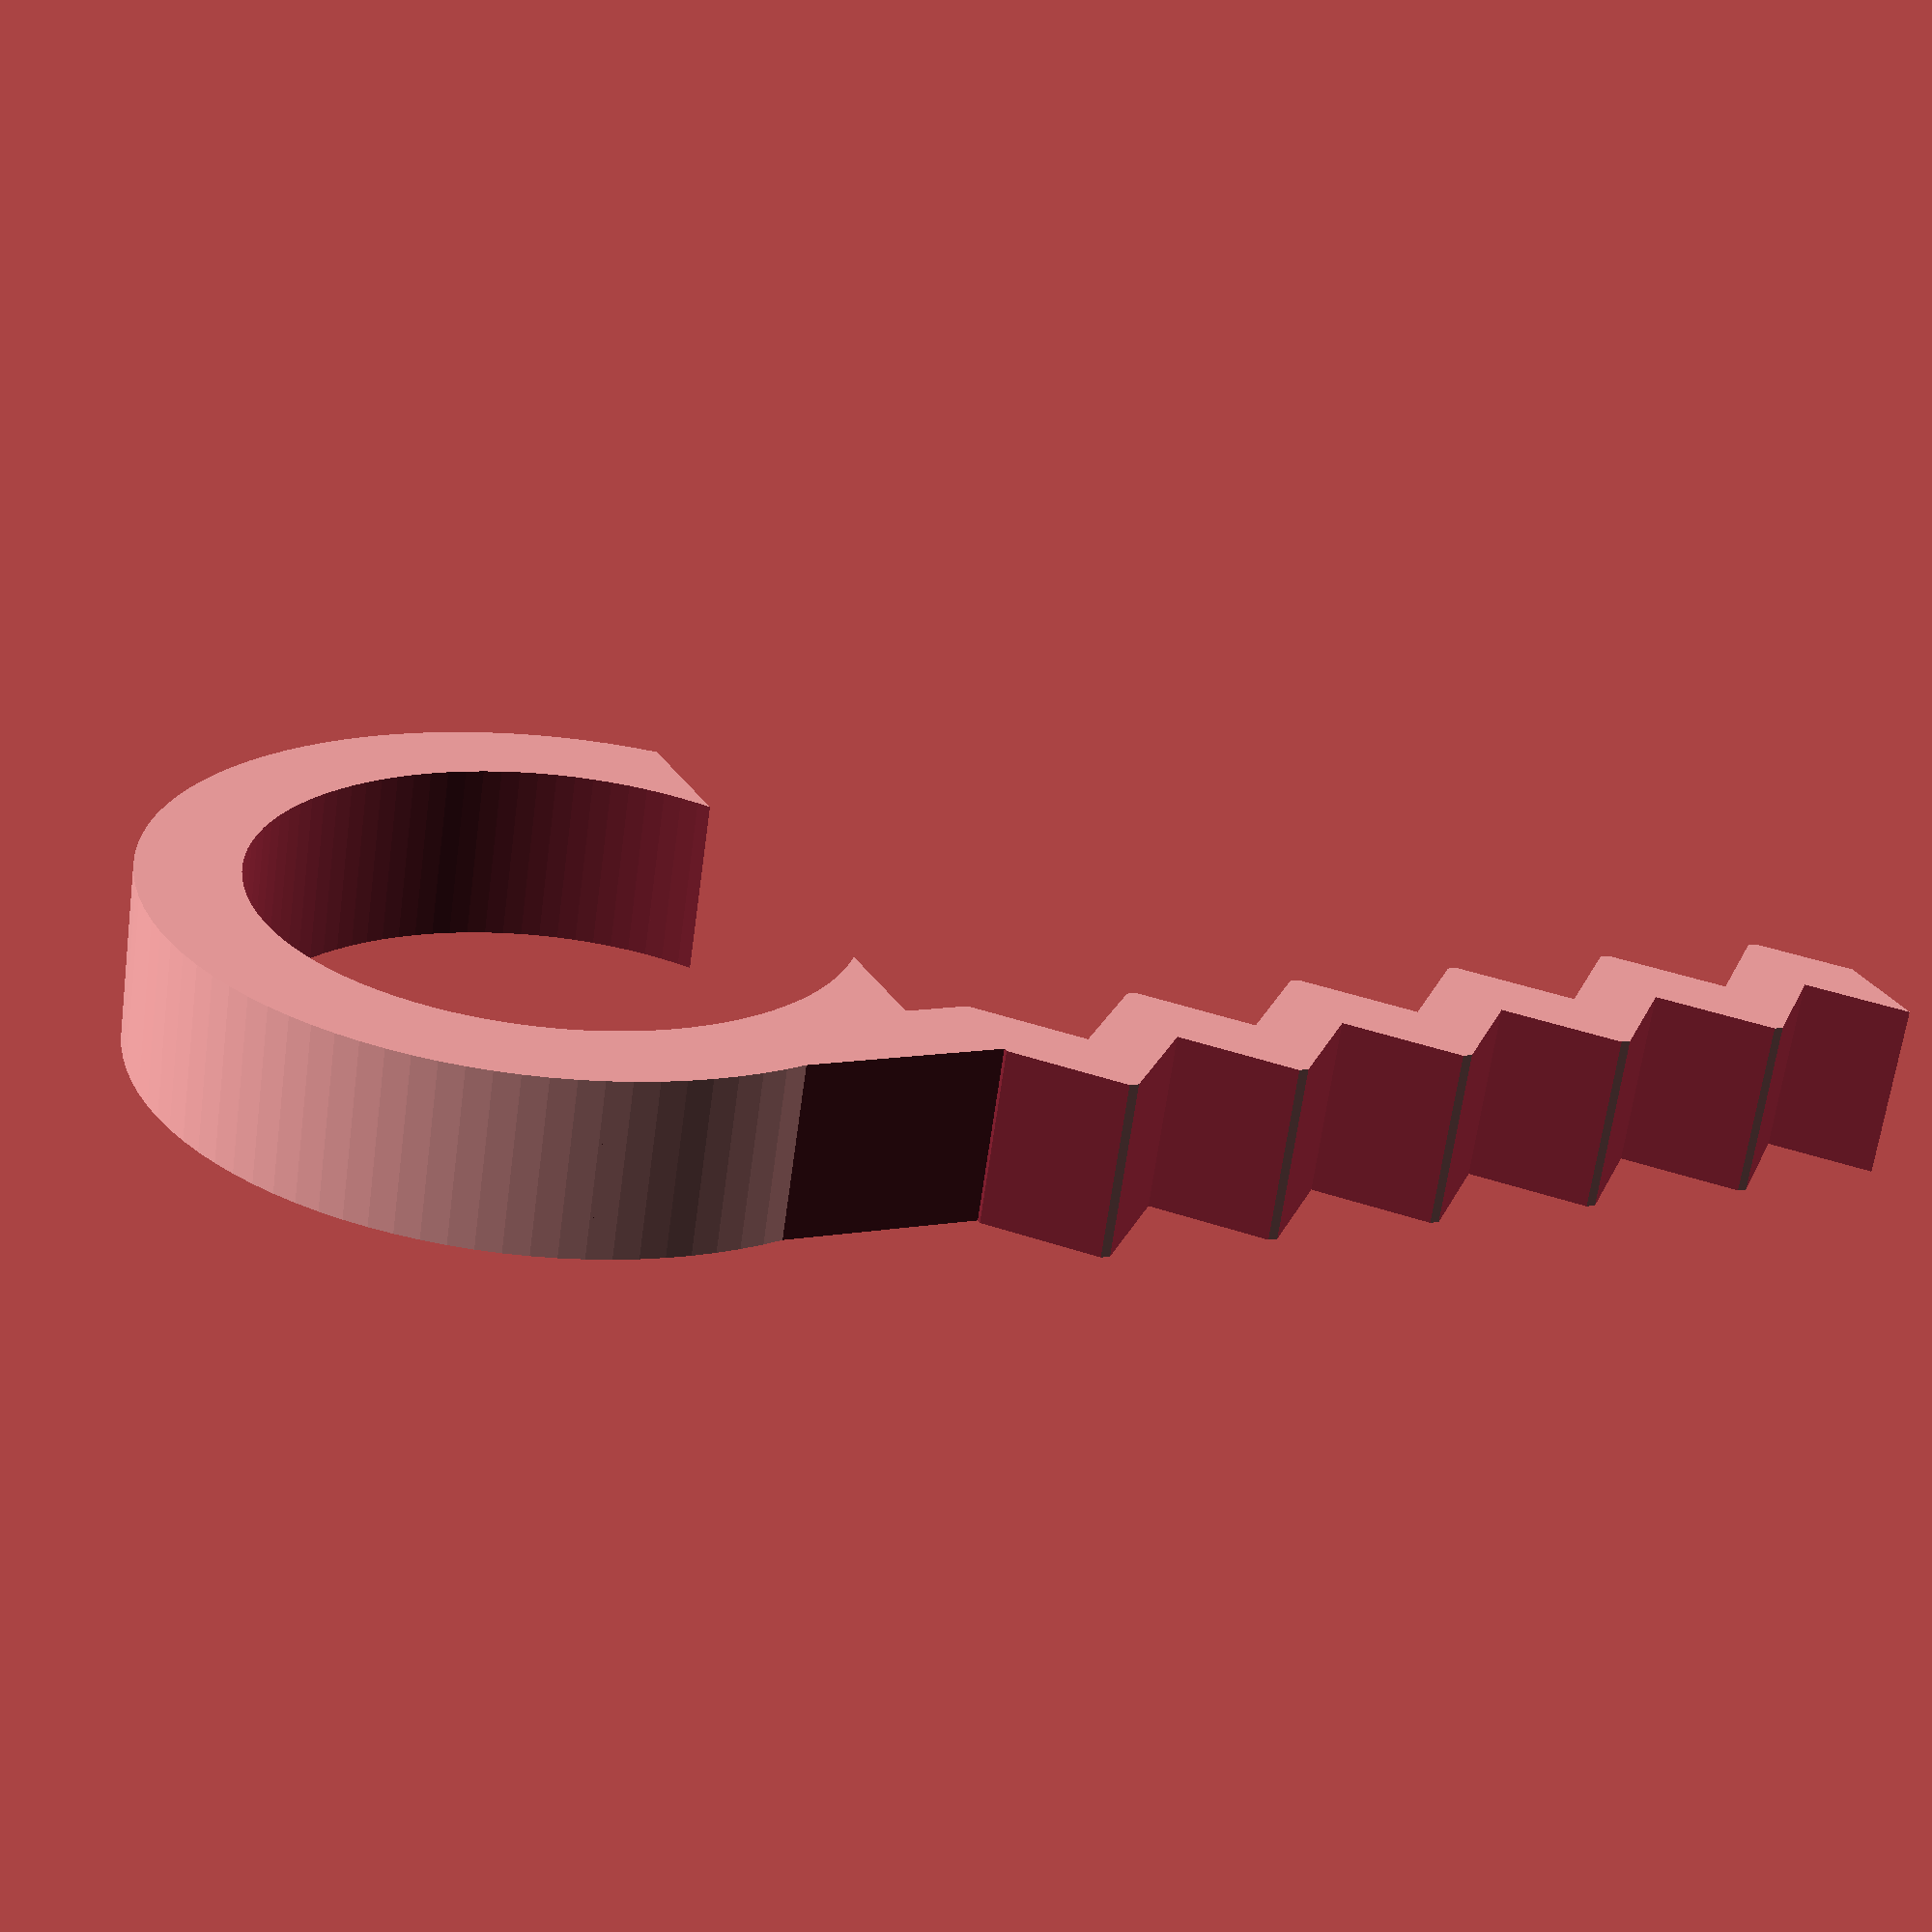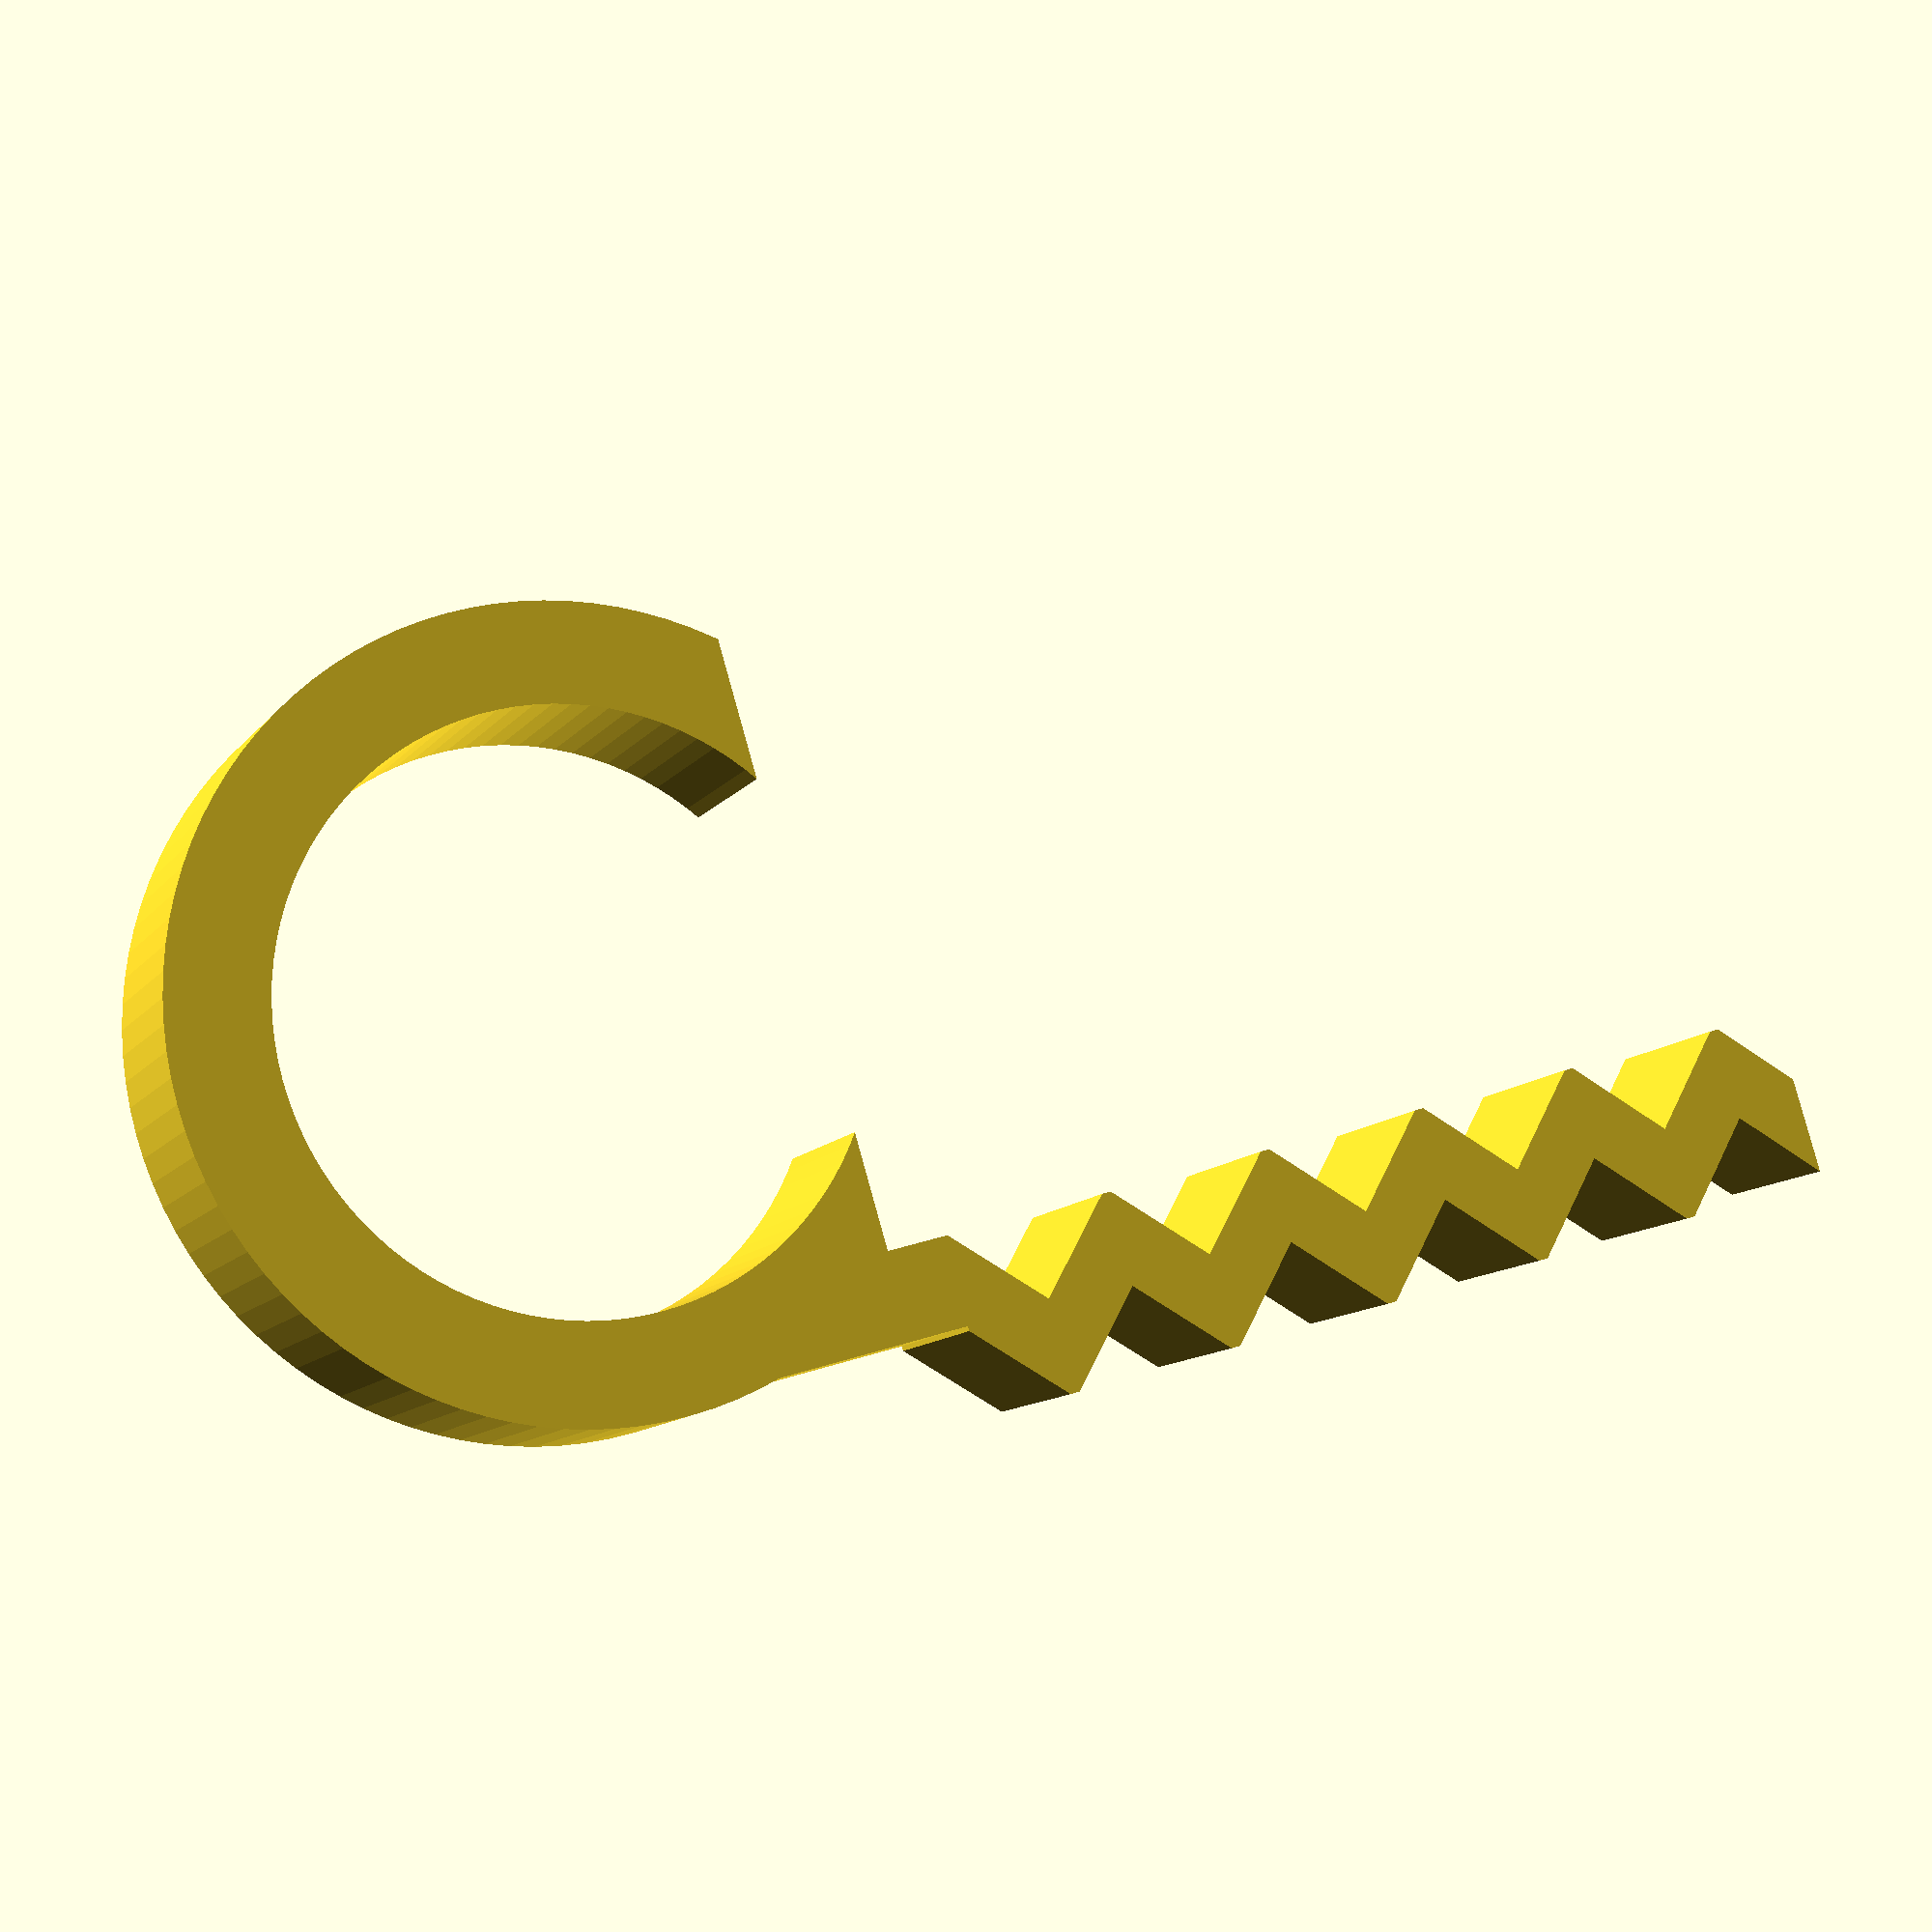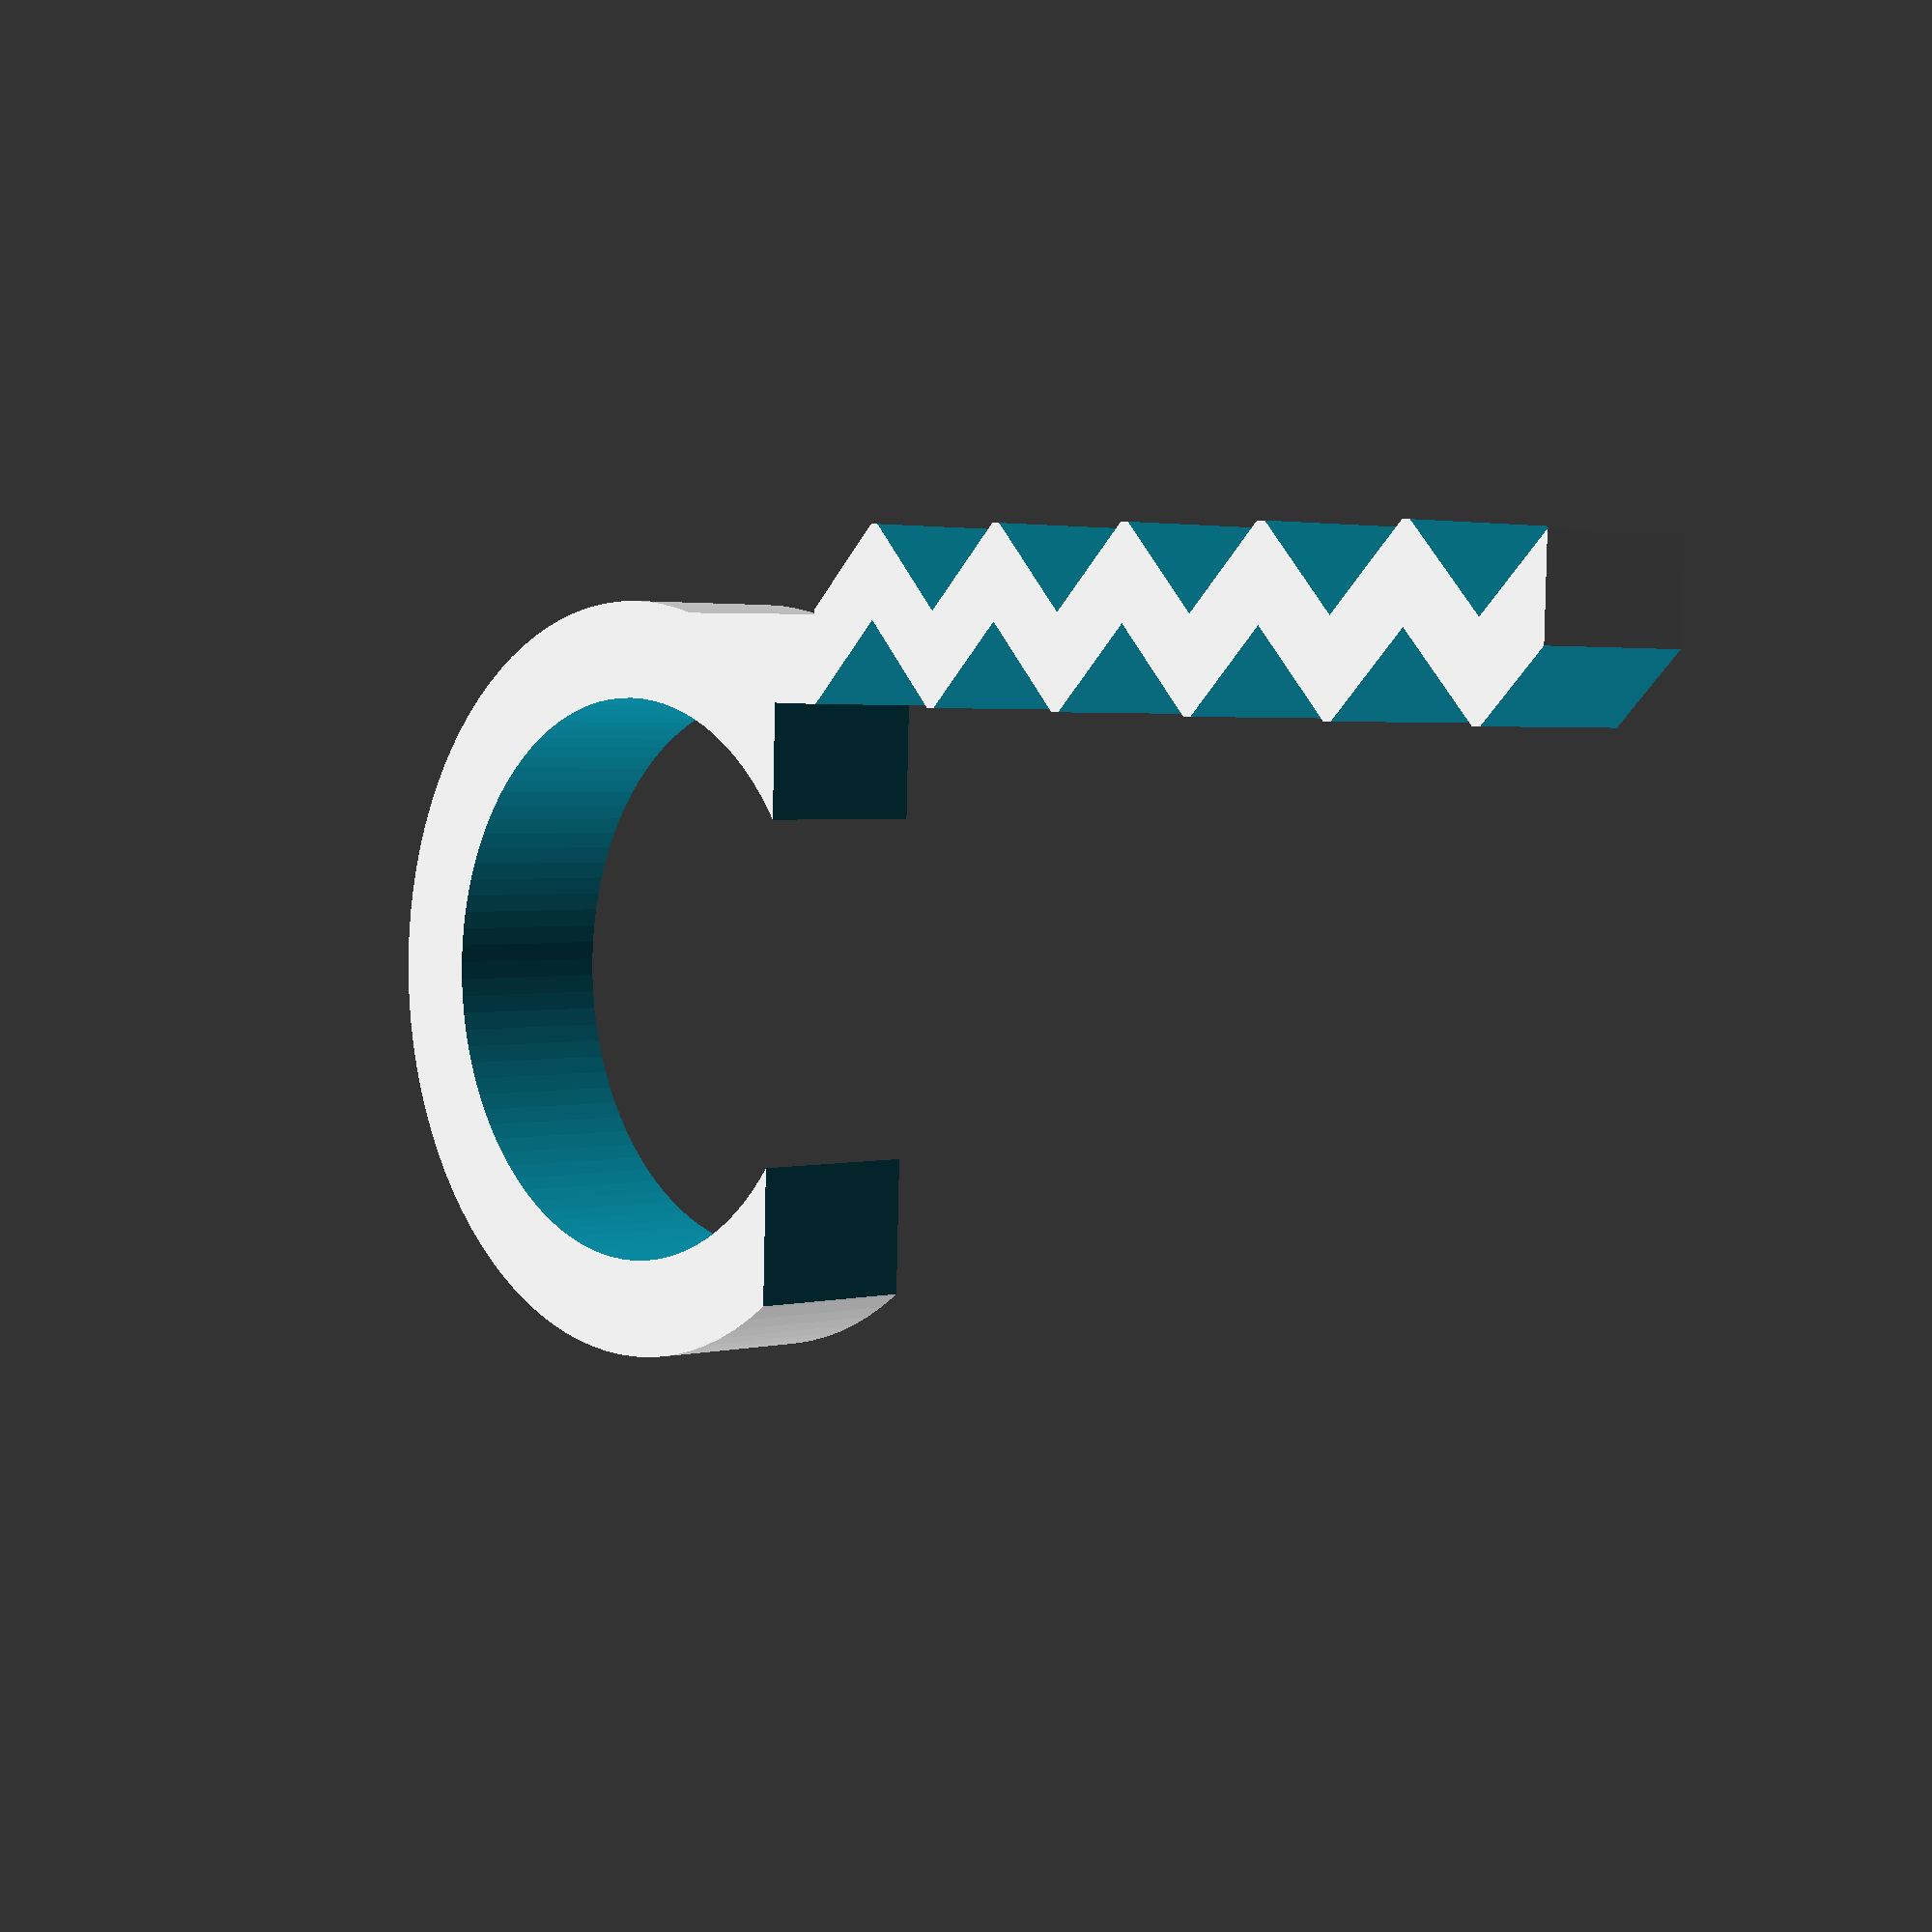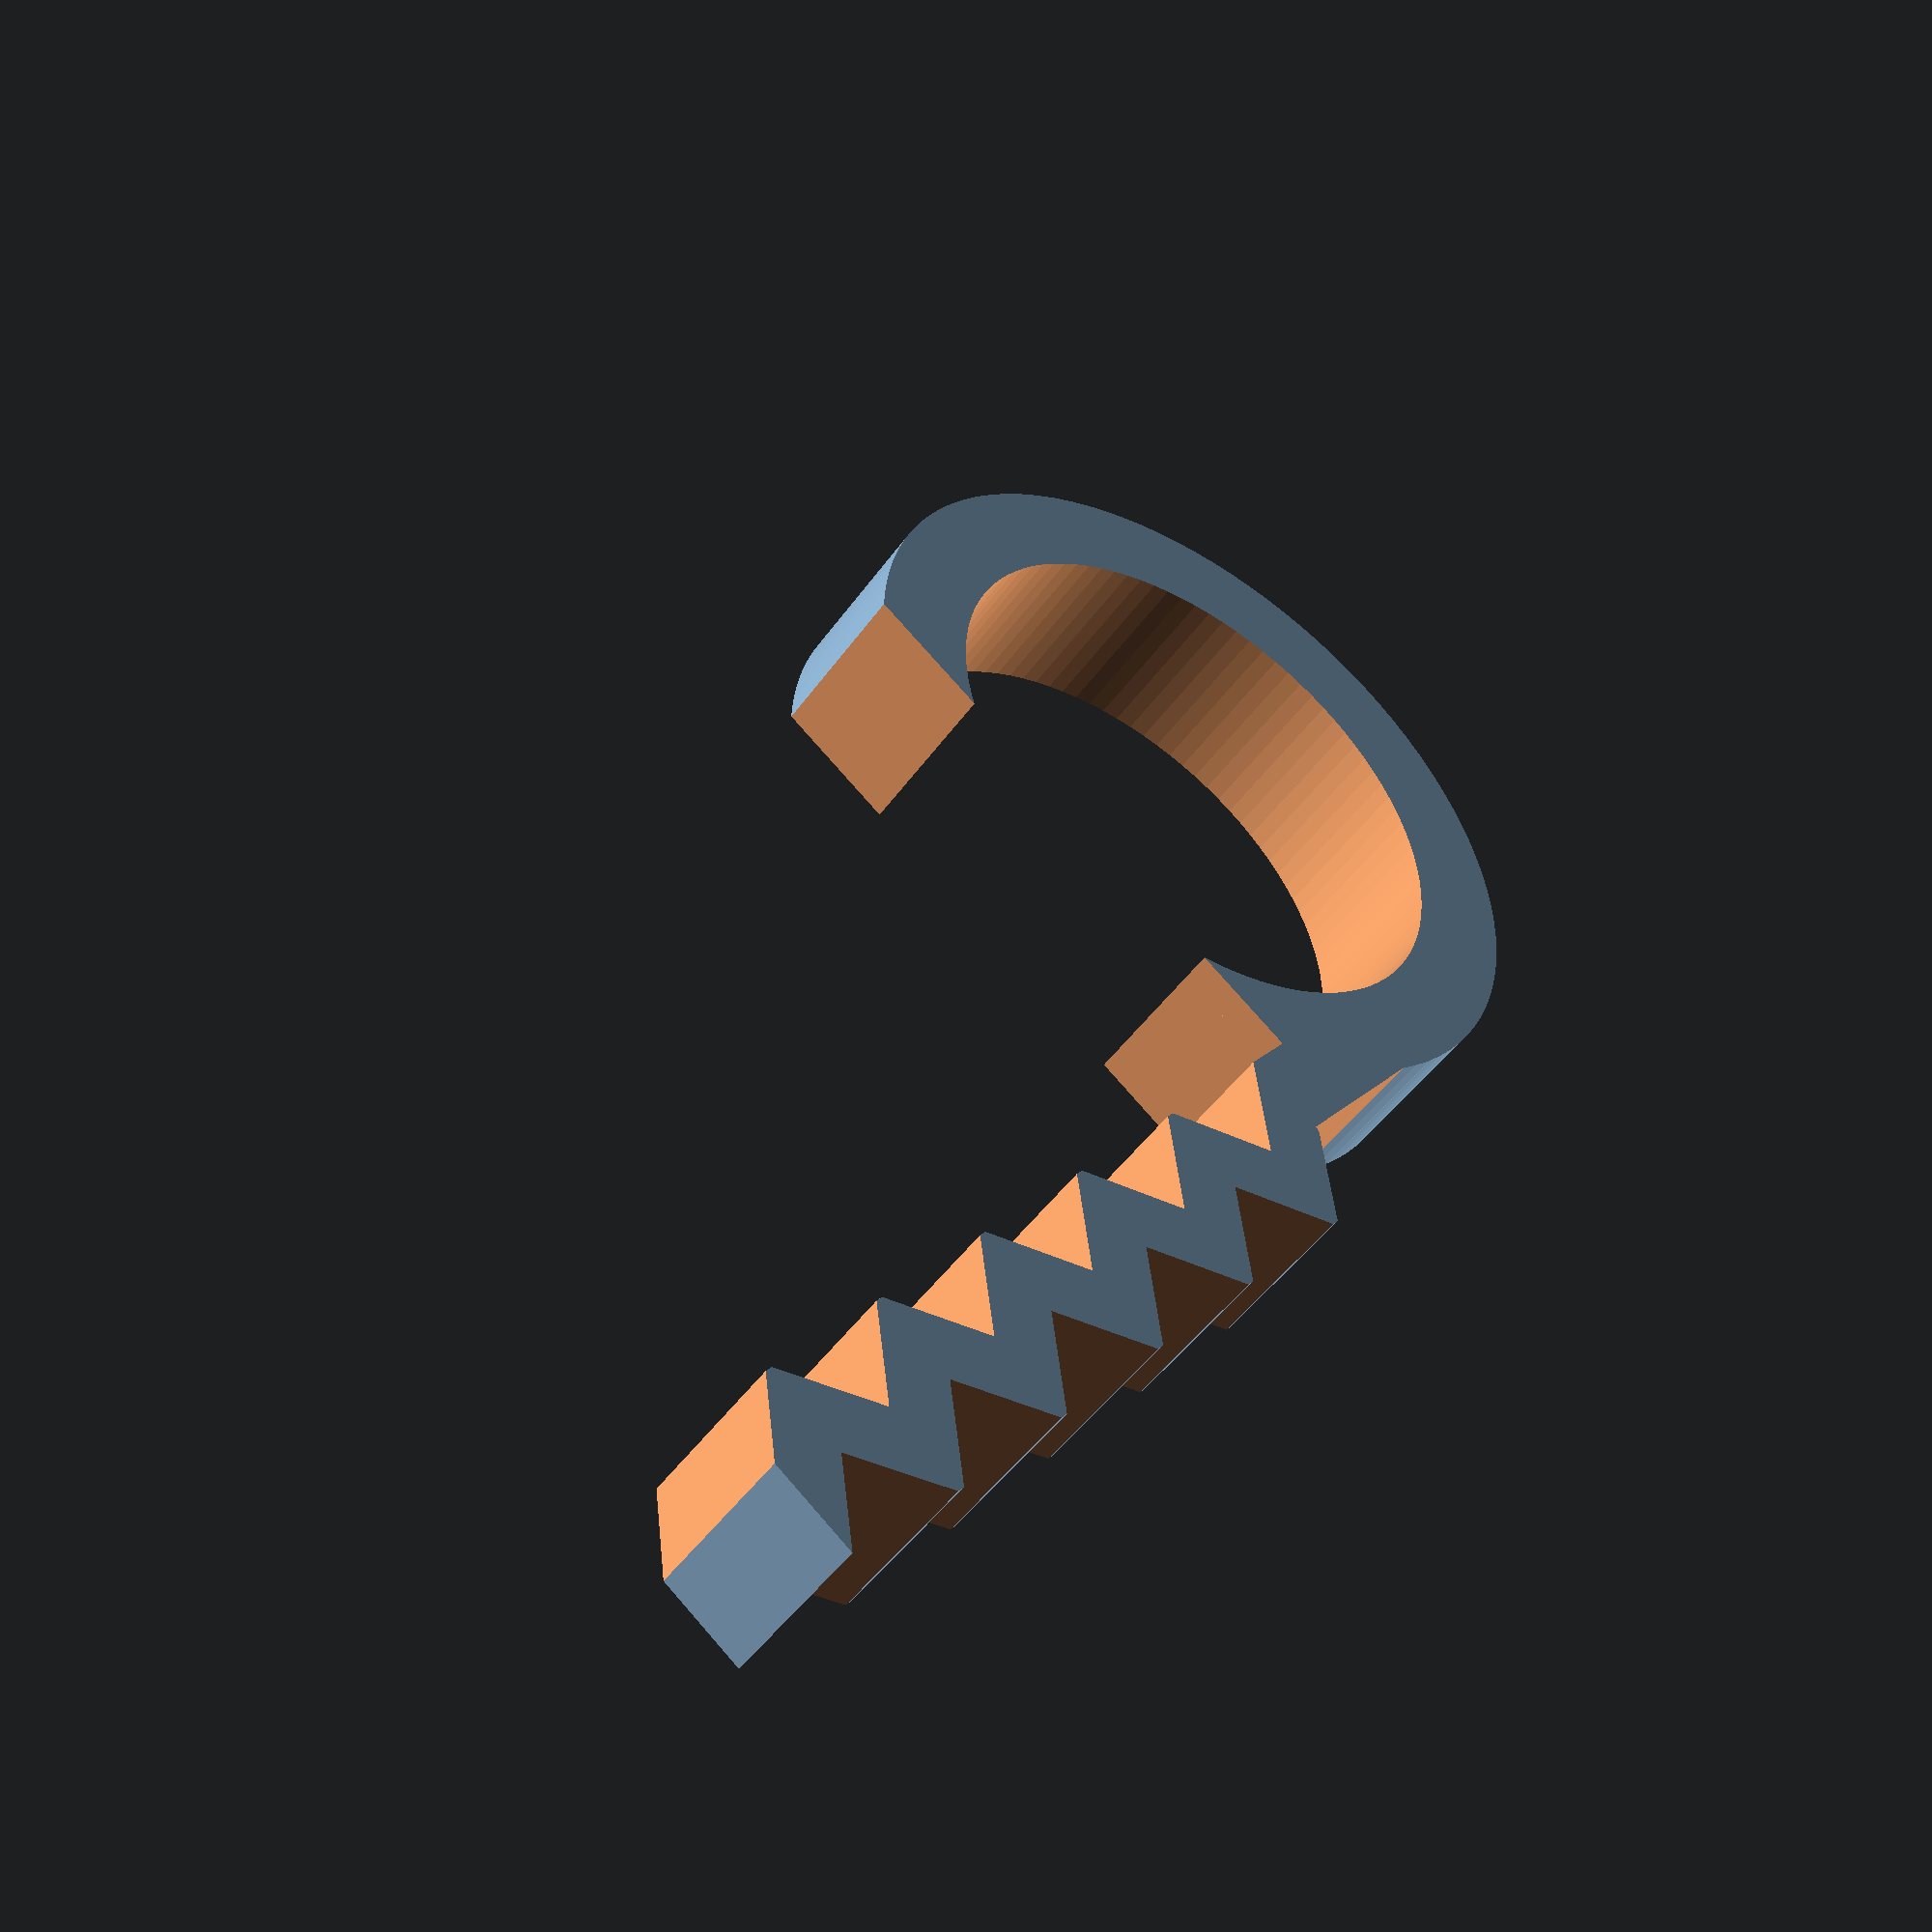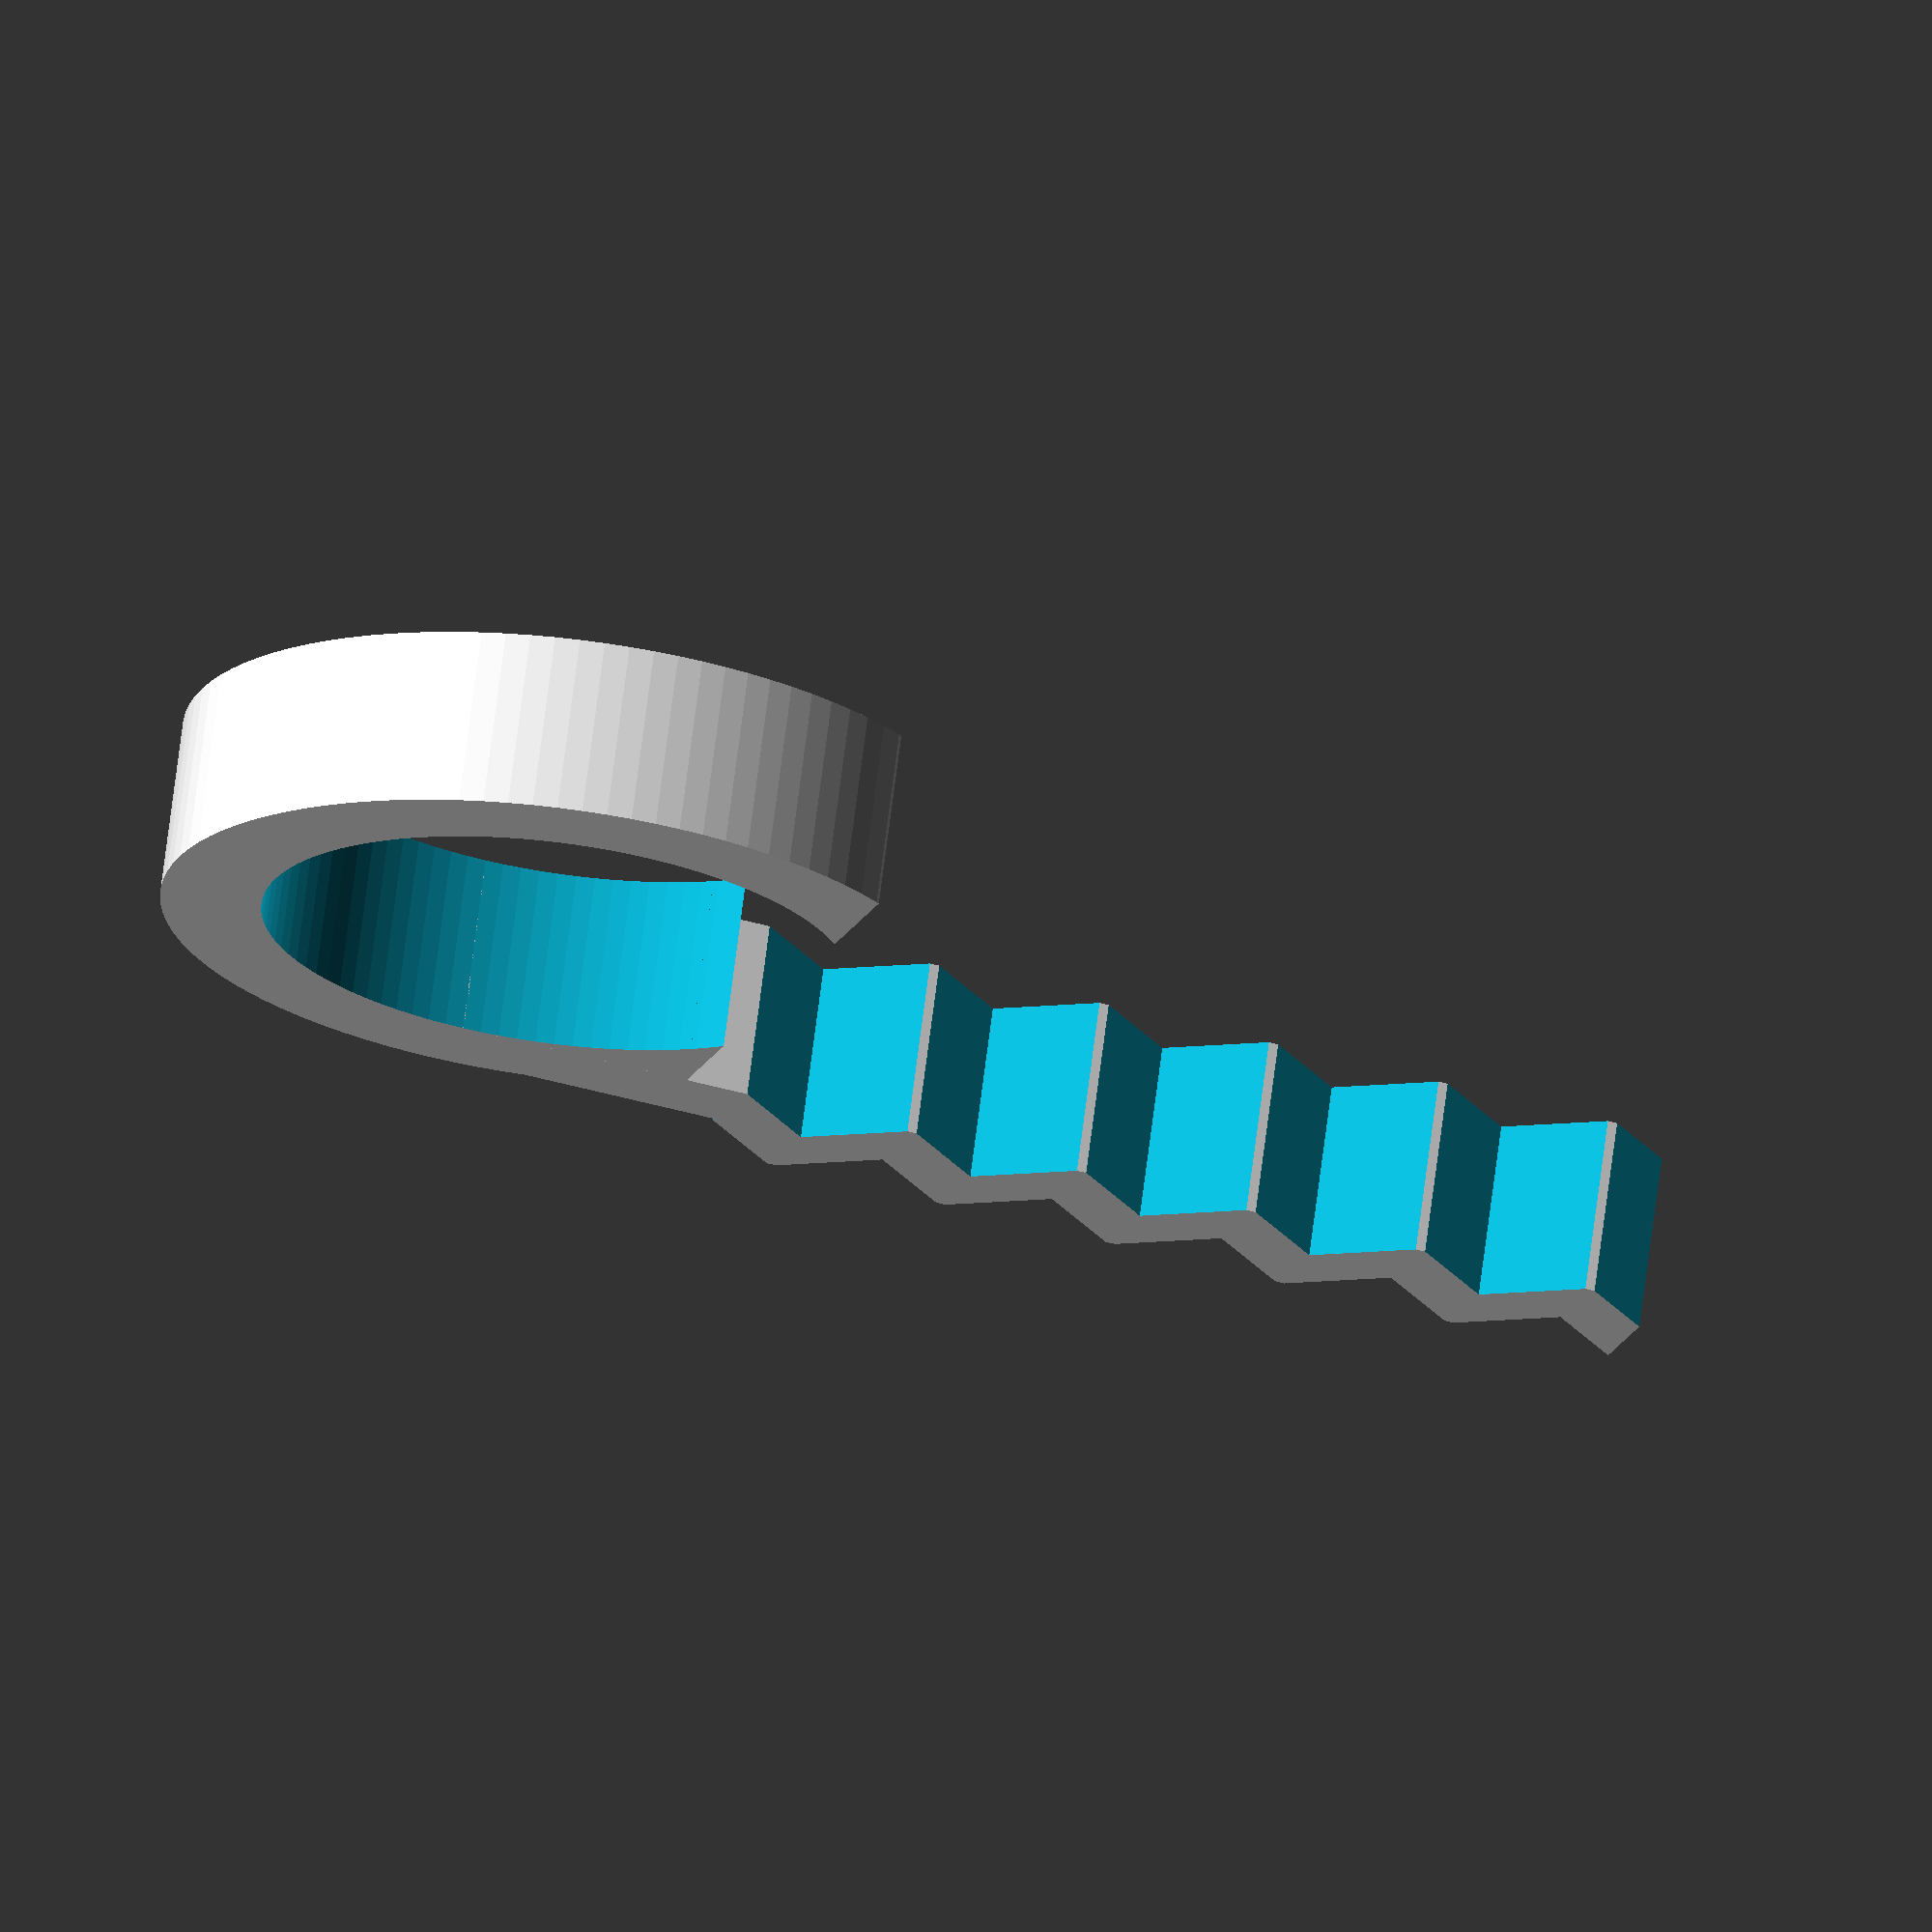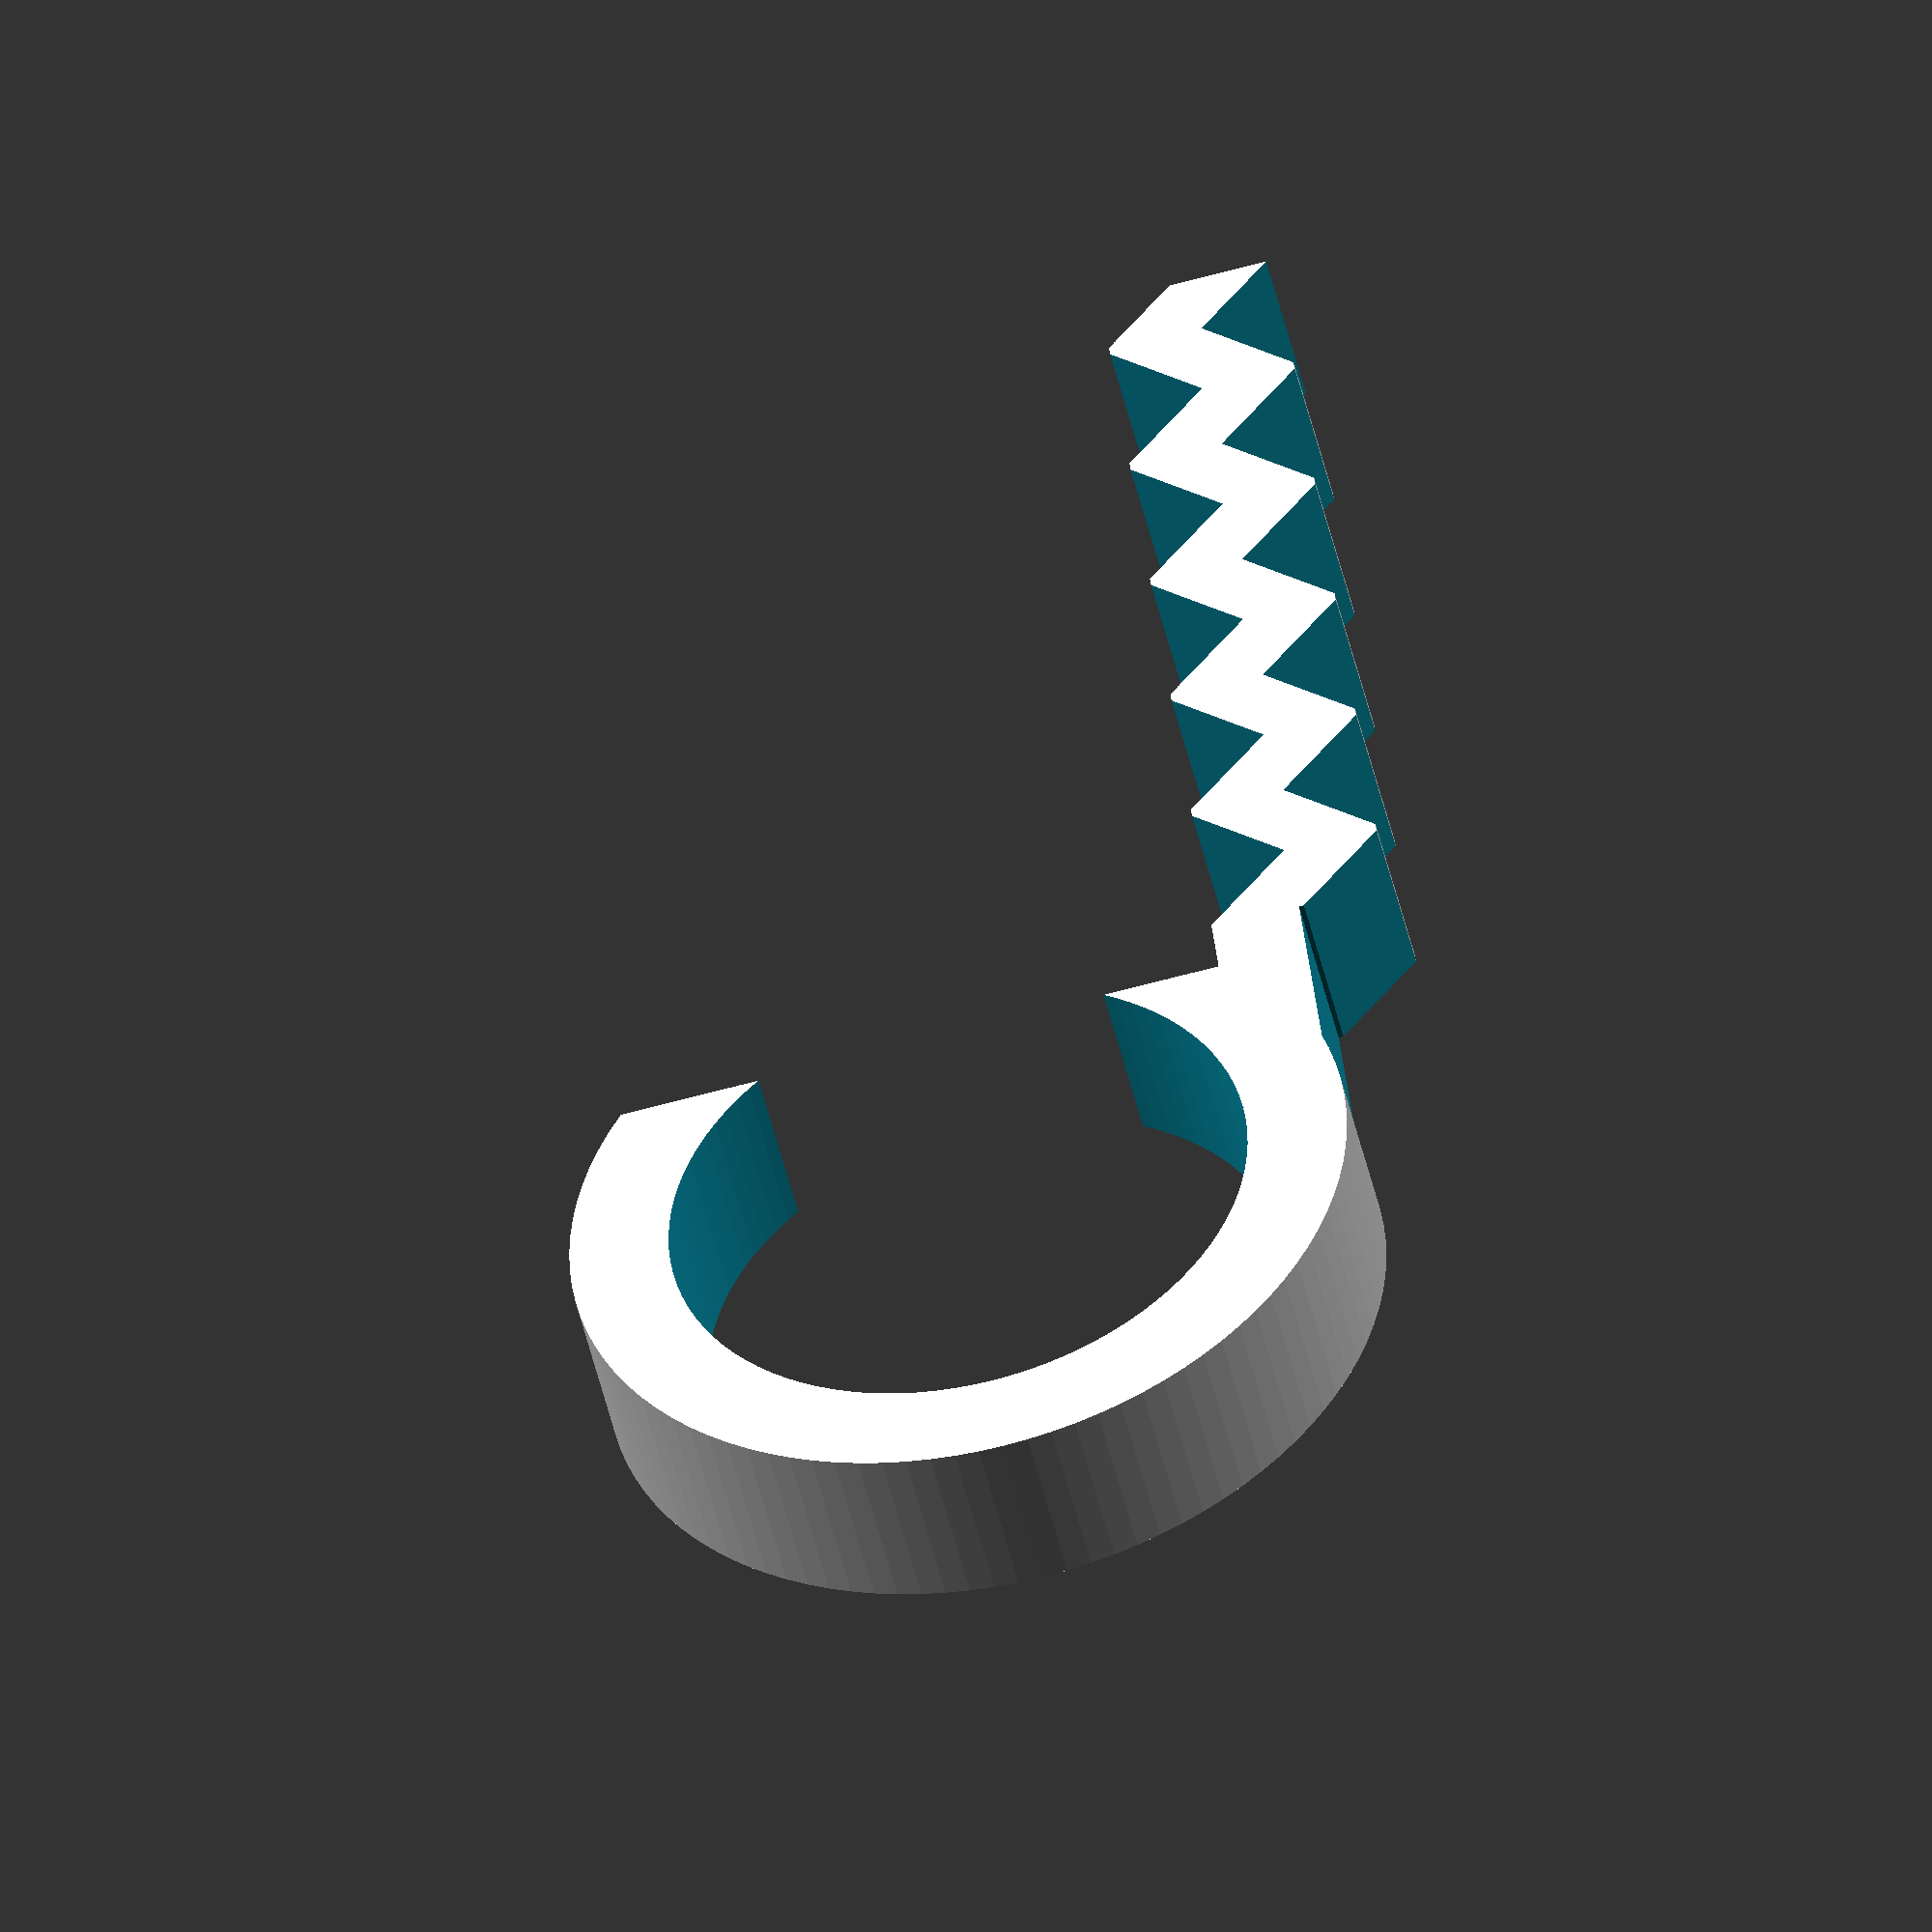
<openscad>
$fn = 100*1;

root = 7;
hole = 3;
deep = 15;

thick = sqrt(pow(hole/2,2)+pow(hole/2,2));


difference(){

translate([-root/2,root/2,0]){
    cylinder(r=root/2+1.2,h=thick);
}

translate([-root/2,root/2,-0.01]){
    cylinder(r=root/2,h=thick+02);
}

translate([-25,-50+root/10,-0.01]){
    cube([50,50,thick+0.02]);
}

}

difference(){

    translate([0,-deep+root/2,0]){
        cube([thick,deep,thick]);
    }

    for(i=[0:10]){
        translate([8/1.4 +thick/2,0-i*thick,thick/2]){
            rotate([0,0,45]){
                cube([8,8,thick+0.02],center=true);
            }
        }
        translate([-8/1.4+thick/2,-thick/2-i*thick,thick/2]){
            rotate([0,0,45]){
                cube([8,8,thick+0.02],center=true);
            }
        }
    }
    translate([thick/2,0,-0.01]){
        cube([8,8,thick+0.02]);
    }
}







</openscad>
<views>
elev=65.6 azim=115.5 roll=172.2 proj=p view=wireframe
elev=191.1 azim=286.8 roll=21.5 proj=p view=wireframe
elev=357.8 azim=271.9 roll=48.4 proj=p view=wireframe
elev=228.0 azim=217.8 roll=213.6 proj=p view=wireframe
elev=109.9 azim=251.7 roll=352.8 proj=o view=wireframe
elev=228.3 azim=6.7 roll=347.3 proj=o view=solid
</views>
